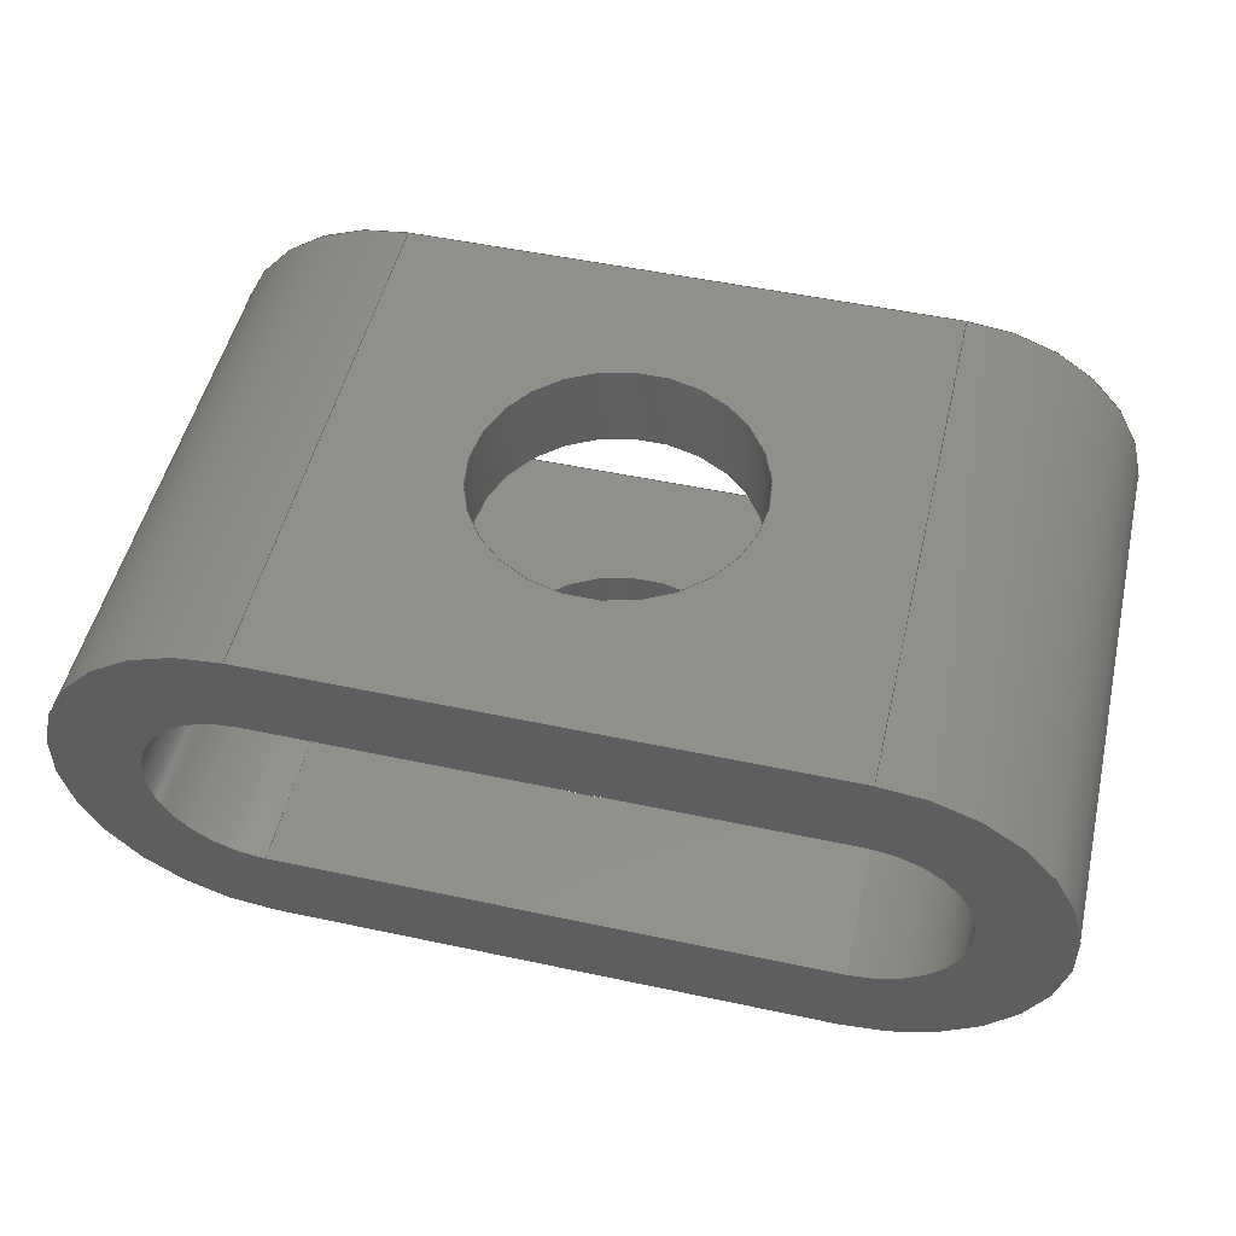
<metadata>
{"format":"step","ext":"step","renderer":"f3d","projection":"perspective","resolution":1024,"background":"white","views":[{"elev":51.0,"azim":13.1,"up":"+Y"}]}
</metadata>
<code>
ISO-10303-21;
DATA;
#1=MECHANICAL_DESIGN_GEOMETRIC_PRESENTATION_REPRESENTATION('',(#4),#396);
#2=SHAPE_REPRESENTATION_RELATIONSHIP('SRR','None',#403,#3);
#3=ADVANCED_BREP_SHAPE_REPRESENTATION('',(#5),#395);
#4=STYLED_ITEM('',(#413),#5);
#5=MANIFOLD_SOLID_BREP('Rubber Damper',#224);
#6=FACE_BOUND('',#33,.T.);
#7=FACE_BOUND('',#36,.T.);
#8=FACE_BOUND('',#39,.T.);
#9=FACE_BOUND('',#42,.T.);
#10=FACE_BOUND('',#45,.T.);
#11=FACE_BOUND('',#47,.T.);
#12=PLANE('',#244);
#13=PLANE('',#248);
#14=PLANE('',#252);
#15=PLANE('',#256);
#16=PLANE('',#260);
#17=PLANE('',#261);
#18=FACE_OUTER_BOUND('',#30,.T.);
#19=FACE_OUTER_BOUND('',#31,.T.);
#20=FACE_OUTER_BOUND('',#32,.T.);
#21=FACE_OUTER_BOUND('',#34,.T.);
#22=FACE_OUTER_BOUND('',#35,.T.);
#23=FACE_OUTER_BOUND('',#37,.T.);
#24=FACE_OUTER_BOUND('',#38,.T.);
#25=FACE_OUTER_BOUND('',#40,.T.);
#26=FACE_OUTER_BOUND('',#41,.T.);
#27=FACE_OUTER_BOUND('',#43,.T.);
#28=FACE_OUTER_BOUND('',#44,.T.);
#29=FACE_OUTER_BOUND('',#46,.T.);
#30=EDGE_LOOP('',(#146,#147,#148,#149));
#31=EDGE_LOOP('',(#150,#151,#152,#153));
#32=EDGE_LOOP('',(#154,#155,#156,#157));
#33=EDGE_LOOP('',(#158));
#34=EDGE_LOOP('',(#159,#160,#161,#162));
#35=EDGE_LOOP('',(#163,#164,#165,#166));
#36=EDGE_LOOP('',(#167));
#37=EDGE_LOOP('',(#168,#169,#170,#171));
#38=EDGE_LOOP('',(#172,#173,#174,#175));
#39=EDGE_LOOP('',(#176));
#40=EDGE_LOOP('',(#177,#178,#179,#180));
#41=EDGE_LOOP('',(#181,#182,#183,#184));
#42=EDGE_LOOP('',(#185));
#43=EDGE_LOOP('',(#186,#187,#188,#189));
#44=EDGE_LOOP('',(#190,#191,#192,#193));
#45=EDGE_LOOP('',(#194,#195,#196,#197));
#46=EDGE_LOOP('',(#198,#199,#200,#201));
#47=EDGE_LOOP('',(#202,#203,#204,#205));
#48=LINE('',#335,#66);
#49=LINE('',#341,#67);
#50=LINE('',#346,#68);
#51=LINE('',#348,#69);
#52=LINE('',#350,#70);
#53=LINE('',#351,#71);
#54=LINE('',#357,#72);
#55=LINE('',#360,#73);
#56=LINE('',#362,#74);
#57=LINE('',#363,#75);
#58=LINE('',#370,#76);
#59=LINE('',#372,#77);
#60=LINE('',#374,#78);
#61=LINE('',#375,#79);
#62=LINE('',#381,#80);
#63=LINE('',#384,#81);
#64=LINE('',#386,#82);
#65=LINE('',#387,#83);
#66=VECTOR('',#268,2.5);
#67=VECTOR('',#275,2.5);
#68=VECTOR('',#280,10);
#69=VECTOR('',#281,10);
#70=VECTOR('',#282,10);
#71=VECTOR('',#283,10);
#72=VECTOR('',#290,10);
#73=VECTOR('',#293,10);
#74=VECTOR('',#294,10);
#75=VECTOR('',#295,10);
#76=VECTOR('',#304,10);
#77=VECTOR('',#305,10);
#78=VECTOR('',#306,10);
#79=VECTOR('',#307,10);
#80=VECTOR('',#314,10);
#81=VECTOR('',#317,10);
#82=VECTOR('',#318,10);
#83=VECTOR('',#319,10);
#84=CIRCLE('',#239,2.5);
#85=CIRCLE('',#240,2.5);
#86=CIRCLE('',#242,2.5);
#87=CIRCLE('',#243,2.5);
#88=CIRCLE('',#246,1.9);
#89=CIRCLE('',#247,1.9);
#90=CIRCLE('',#250,1.9);
#91=CIRCLE('',#251,1.9);
#92=CIRCLE('',#254,3.5);
#93=CIRCLE('',#255,3.5);
#94=CIRCLE('',#258,3.5);
#95=CIRCLE('',#259,3.5);
#96=VERTEX_POINT('',#332);
#97=VERTEX_POINT('',#334);
#98=VERTEX_POINT('',#338);
#99=VERTEX_POINT('',#340);
#100=VERTEX_POINT('',#344);
#101=VERTEX_POINT('',#345);
#102=VERTEX_POINT('',#347);
#103=VERTEX_POINT('',#349);
#104=VERTEX_POINT('',#353);
#105=VERTEX_POINT('',#355);
#106=VERTEX_POINT('',#359);
#107=VERTEX_POINT('',#361);
#108=VERTEX_POINT('',#368);
#109=VERTEX_POINT('',#369);
#110=VERTEX_POINT('',#371);
#111=VERTEX_POINT('',#373);
#112=VERTEX_POINT('',#377);
#113=VERTEX_POINT('',#379);
#114=VERTEX_POINT('',#383);
#115=VERTEX_POINT('',#385);
#116=EDGE_CURVE('',#96,#96,#84,.T.);
#117=EDGE_CURVE('',#96,#97,#48,.T.);
#118=EDGE_CURVE('',#97,#97,#85,.T.);
#119=EDGE_CURVE('',#98,#98,#86,.T.);
#120=EDGE_CURVE('',#98,#99,#49,.T.);
#121=EDGE_CURVE('',#99,#99,#87,.T.);
#122=EDGE_CURVE('',#100,#101,#50,.T.);
#123=EDGE_CURVE('',#101,#102,#51,.T.);
#124=EDGE_CURVE('',#103,#102,#52,.T.);
#125=EDGE_CURVE('',#100,#103,#53,.T.);
#126=EDGE_CURVE('',#104,#100,#88,.T.);
#127=EDGE_CURVE('',#105,#103,#89,.T.);
#128=EDGE_CURVE('',#104,#105,#54,.T.);
#129=EDGE_CURVE('',#106,#104,#55,.T.);
#130=EDGE_CURVE('',#107,#105,#56,.T.);
#131=EDGE_CURVE('',#106,#107,#57,.T.);
#132=EDGE_CURVE('',#101,#106,#90,.T.);
#133=EDGE_CURVE('',#102,#107,#91,.T.);
#134=EDGE_CURVE('',#108,#109,#58,.T.);
#135=EDGE_CURVE('',#108,#110,#59,.T.);
#136=EDGE_CURVE('',#111,#110,#60,.T.);
#137=EDGE_CURVE('',#109,#111,#61,.T.);
#138=EDGE_CURVE('',#112,#109,#92,.T.);
#139=EDGE_CURVE('',#113,#111,#93,.T.);
#140=EDGE_CURVE('',#112,#113,#62,.T.);
#141=EDGE_CURVE('',#112,#114,#63,.T.);
#142=EDGE_CURVE('',#115,#113,#64,.T.);
#143=EDGE_CURVE('',#114,#115,#65,.T.);
#144=EDGE_CURVE('',#108,#114,#94,.T.);
#145=EDGE_CURVE('',#110,#115,#95,.T.);
#146=ORIENTED_EDGE('',*,*,#116,.F.);
#147=ORIENTED_EDGE('',*,*,#117,.T.);
#148=ORIENTED_EDGE('',*,*,#118,.F.);
#149=ORIENTED_EDGE('',*,*,#117,.F.);
#150=ORIENTED_EDGE('',*,*,#119,.F.);
#151=ORIENTED_EDGE('',*,*,#120,.T.);
#152=ORIENTED_EDGE('',*,*,#121,.F.);
#153=ORIENTED_EDGE('',*,*,#120,.F.);
#154=ORIENTED_EDGE('',*,*,#122,.T.);
#155=ORIENTED_EDGE('',*,*,#123,.T.);
#156=ORIENTED_EDGE('',*,*,#124,.F.);
#157=ORIENTED_EDGE('',*,*,#125,.F.);
#158=ORIENTED_EDGE('',*,*,#119,.T.);
#159=ORIENTED_EDGE('',*,*,#126,.T.);
#160=ORIENTED_EDGE('',*,*,#125,.T.);
#161=ORIENTED_EDGE('',*,*,#127,.F.);
#162=ORIENTED_EDGE('',*,*,#128,.F.);
#163=ORIENTED_EDGE('',*,*,#129,.T.);
#164=ORIENTED_EDGE('',*,*,#128,.T.);
#165=ORIENTED_EDGE('',*,*,#130,.F.);
#166=ORIENTED_EDGE('',*,*,#131,.F.);
#167=ORIENTED_EDGE('',*,*,#118,.T.);
#168=ORIENTED_EDGE('',*,*,#132,.T.);
#169=ORIENTED_EDGE('',*,*,#131,.T.);
#170=ORIENTED_EDGE('',*,*,#133,.F.);
#171=ORIENTED_EDGE('',*,*,#123,.F.);
#172=ORIENTED_EDGE('',*,*,#134,.F.);
#173=ORIENTED_EDGE('',*,*,#135,.T.);
#174=ORIENTED_EDGE('',*,*,#136,.F.);
#175=ORIENTED_EDGE('',*,*,#137,.F.);
#176=ORIENTED_EDGE('',*,*,#116,.T.);
#177=ORIENTED_EDGE('',*,*,#138,.T.);
#178=ORIENTED_EDGE('',*,*,#137,.T.);
#179=ORIENTED_EDGE('',*,*,#139,.F.);
#180=ORIENTED_EDGE('',*,*,#140,.F.);
#181=ORIENTED_EDGE('',*,*,#141,.F.);
#182=ORIENTED_EDGE('',*,*,#140,.T.);
#183=ORIENTED_EDGE('',*,*,#142,.F.);
#184=ORIENTED_EDGE('',*,*,#143,.F.);
#185=ORIENTED_EDGE('',*,*,#121,.T.);
#186=ORIENTED_EDGE('',*,*,#144,.T.);
#187=ORIENTED_EDGE('',*,*,#143,.T.);
#188=ORIENTED_EDGE('',*,*,#145,.F.);
#189=ORIENTED_EDGE('',*,*,#135,.F.);
#190=ORIENTED_EDGE('',*,*,#145,.T.);
#191=ORIENTED_EDGE('',*,*,#142,.T.);
#192=ORIENTED_EDGE('',*,*,#139,.T.);
#193=ORIENTED_EDGE('',*,*,#136,.T.);
#194=ORIENTED_EDGE('',*,*,#133,.T.);
#195=ORIENTED_EDGE('',*,*,#130,.T.);
#196=ORIENTED_EDGE('',*,*,#127,.T.);
#197=ORIENTED_EDGE('',*,*,#124,.T.);
#198=ORIENTED_EDGE('',*,*,#144,.F.);
#199=ORIENTED_EDGE('',*,*,#134,.T.);
#200=ORIENTED_EDGE('',*,*,#138,.F.);
#201=ORIENTED_EDGE('',*,*,#141,.T.);
#202=ORIENTED_EDGE('',*,*,#132,.F.);
#203=ORIENTED_EDGE('',*,*,#122,.F.);
#204=ORIENTED_EDGE('',*,*,#126,.F.);
#205=ORIENTED_EDGE('',*,*,#129,.F.);
#206=CYLINDRICAL_SURFACE('',#238,2.5);
#207=CYLINDRICAL_SURFACE('',#241,2.5);
#208=CYLINDRICAL_SURFACE('',#245,1.9);
#209=CYLINDRICAL_SURFACE('',#249,1.9);
#210=CYLINDRICAL_SURFACE('',#253,3.5);
#211=CYLINDRICAL_SURFACE('',#257,3.5);
#212=ADVANCED_FACE('',(#18),#206,.F.);
#213=ADVANCED_FACE('',(#19),#207,.F.);
#214=ADVANCED_FACE('',(#20,#6),#12,.T.);
#215=ADVANCED_FACE('',(#21),#208,.F.);
#216=ADVANCED_FACE('',(#22,#7),#13,.T.);
#217=ADVANCED_FACE('',(#23),#209,.F.);
#218=ADVANCED_FACE('',(#24,#8),#14,.T.);
#219=ADVANCED_FACE('',(#25),#210,.T.);
#220=ADVANCED_FACE('',(#26,#9),#15,.T.);
#221=ADVANCED_FACE('',(#27),#211,.T.);
#222=ADVANCED_FACE('',(#28,#10),#16,.T.);
#223=ADVANCED_FACE('',(#29,#11),#17,.F.);
#224=CLOSED_SHELL('',(#212,#213,#214,#215,#216,#217,#218,#219,#220,#221,
#222,#223));
#225=DERIVED_UNIT_ELEMENT(#227,1);
#226=DERIVED_UNIT_ELEMENT(#398,-3);
#227=(
MASS_UNIT()
NAMED_UNIT(*)
SI_UNIT(.KILO.,.GRAM.)
);
#228=DERIVED_UNIT((#225,#226));
#229=MEASURE_REPRESENTATION_ITEM('density measure',
POSITIVE_RATIO_MEASURE(7850),#228);
#230=PROPERTY_DEFINITION_REPRESENTATION(#235,#232);
#231=PROPERTY_DEFINITION_REPRESENTATION(#236,#233);
#232=REPRESENTATION('material name',(#234),#395);
#233=REPRESENTATION('density',(#229),#395);
#234=DESCRIPTIVE_REPRESENTATION_ITEM('Steel','Steel');
#235=PROPERTY_DEFINITION('material property','material name',#405);
#236=PROPERTY_DEFINITION('material property','density of part',#405);
#237=AXIS2_PLACEMENT_3D('placement',#330,#262,#263);
#238=AXIS2_PLACEMENT_3D('',#331,#264,#265);
#239=AXIS2_PLACEMENT_3D('',#333,#266,#267);
#240=AXIS2_PLACEMENT_3D('',#336,#269,#270);
#241=AXIS2_PLACEMENT_3D('',#337,#271,#272);
#242=AXIS2_PLACEMENT_3D('',#339,#273,#274);
#243=AXIS2_PLACEMENT_3D('',#342,#276,#277);
#244=AXIS2_PLACEMENT_3D('',#343,#278,#279);
#245=AXIS2_PLACEMENT_3D('',#352,#284,#285);
#246=AXIS2_PLACEMENT_3D('',#354,#286,#287);
#247=AXIS2_PLACEMENT_3D('',#356,#288,#289);
#248=AXIS2_PLACEMENT_3D('',#358,#291,#292);
#249=AXIS2_PLACEMENT_3D('',#364,#296,#297);
#250=AXIS2_PLACEMENT_3D('',#365,#298,#299);
#251=AXIS2_PLACEMENT_3D('',#366,#300,#301);
#252=AXIS2_PLACEMENT_3D('',#367,#302,#303);
#253=AXIS2_PLACEMENT_3D('',#376,#308,#309);
#254=AXIS2_PLACEMENT_3D('',#378,#310,#311);
#255=AXIS2_PLACEMENT_3D('',#380,#312,#313);
#256=AXIS2_PLACEMENT_3D('',#382,#315,#316);
#257=AXIS2_PLACEMENT_3D('',#388,#320,#321);
#258=AXIS2_PLACEMENT_3D('',#389,#322,#323);
#259=AXIS2_PLACEMENT_3D('',#390,#324,#325);
#260=AXIS2_PLACEMENT_3D('',#391,#326,#327);
#261=AXIS2_PLACEMENT_3D('',#392,#328,#329);
#262=DIRECTION('axis',(0,0,1));
#263=DIRECTION('refdir',(1,0,0));
#264=DIRECTION('center_axis',(-1.721e-15,-1,5.641e-14));
#265=DIRECTION('ref_axis',(-1,1.721e-15,-7.164e-16));
#266=DIRECTION('center_axis',(-1.721e-15,-1,5.641e-14));
#267=DIRECTION('ref_axis',(-1,1.721e-15,-7.164e-16));
#268=DIRECTION('',(-1.721e-15,-1,5.641e-14));
#269=DIRECTION('center_axis',(1.721e-15,1,-5.641e-14));
#270=DIRECTION('ref_axis',(-1,1.721e-15,-7.164e-16));
#271=DIRECTION('center_axis',(-1.721e-15,-1,5.641e-14));
#272=DIRECTION('ref_axis',(-1,1.721e-15,-7.164e-16));
#273=DIRECTION('center_axis',(5.551e-17,-1,5.641e-14));
#274=DIRECTION('ref_axis',(-1,1.721e-15,-7.164e-16));
#275=DIRECTION('',(-1.721e-15,-1,5.641e-14));
#276=DIRECTION('center_axis',(-5.551e-17,1,-5.641e-14));
#277=DIRECTION('ref_axis',(-1,1.721e-15,-7.164e-16));
#278=DIRECTION('center_axis',(-5.551e-17,1,-5.641e-14));
#279=DIRECTION('ref_axis',(-1,-5.551e-17,-7.164e-16));
#280=DIRECTION('',(-1,-5.551e-17,-7.164e-16));
#281=DIRECTION('',(-7.164e-16,5.641e-14,1));
#282=DIRECTION('',(-1,-5.551e-17,-7.164e-16));
#283=DIRECTION('',(-7.164e-16,5.641e-14,1));
#284=DIRECTION('center_axis',(-7.164e-16,5.641e-14,
1));
#285=DIRECTION('ref_axis',(-1.721e-15,-1,5.641e-14));
#286=DIRECTION('center_axis',(7.164e-16,-5.641e-14,
-1));
#287=DIRECTION('ref_axis',(-1.721e-15,-1,5.641e-14));
#288=DIRECTION('center_axis',(7.164e-16,-5.641e-14,
-1));
#289=DIRECTION('ref_axis',(-1.721e-15,-1,5.641e-14));
#290=DIRECTION('',(-7.164e-16,5.641e-14,1));
#291=DIRECTION('center_axis',(-1.721e-15,-1,5.641e-14));
#292=DIRECTION('ref_axis',(1,-1.721e-15,7.164e-16));
#293=DIRECTION('',(1,-1.721e-15,7.164e-16));
#294=DIRECTION('',(1,-1.721e-15,7.164e-16));
#295=DIRECTION('',(-7.164e-16,5.641e-14,1));
#296=DIRECTION('center_axis',(-7.164e-16,5.641e-14,
1));
#297=DIRECTION('ref_axis',(1.721e-15,1,-5.641e-14));
#298=DIRECTION('center_axis',(7.164e-16,-5.641e-14,
-1));
#299=DIRECTION('ref_axis',(1.721e-15,1,-5.641e-14));
#300=DIRECTION('center_axis',(7.164e-16,-5.641e-14,
-1));
#301=DIRECTION('ref_axis',(1.721e-15,1,-5.641e-14));
#302=DIRECTION('center_axis',(1.721e-15,1,-5.641e-14));
#303=DIRECTION('ref_axis',(-1,1.721e-15,-7.164e-16));
#304=DIRECTION('',(1,-1.721e-15,7.164e-16));
#305=DIRECTION('',(-7.164e-16,5.641e-14,1));
#306=DIRECTION('',(-1,1.721e-15,-7.164e-16));
#307=DIRECTION('',(-7.164e-16,5.641e-14,1));
#308=DIRECTION('center_axis',(-7.164e-16,5.641e-14,
1));
#309=DIRECTION('ref_axis',(-4.52e-16,-1,5.641e-14));
#310=DIRECTION('center_axis',(-7.164e-16,5.641e-14,
1));
#311=DIRECTION('ref_axis',(-4.52e-16,-1,5.641e-14));
#312=DIRECTION('center_axis',(-7.164e-16,5.641e-14,
1));
#313=DIRECTION('ref_axis',(-4.52e-16,-1,5.641e-14));
#314=DIRECTION('',(-7.164e-16,5.641e-14,1));
#315=DIRECTION('center_axis',(5.551e-17,-1,5.641e-14));
#316=DIRECTION('ref_axis',(1,5.551e-17,7.164e-16));
#317=DIRECTION('',(-1,-5.551e-17,-7.164e-16));
#318=DIRECTION('',(1,5.551e-17,7.164e-16));
#319=DIRECTION('',(-7.164e-16,5.641e-14,1));
#320=DIRECTION('center_axis',(-7.164e-16,5.641e-14,
1));
#321=DIRECTION('ref_axis',(1.721e-15,1,-5.641e-14));
#322=DIRECTION('center_axis',(-7.164e-16,5.641e-14,
1));
#323=DIRECTION('ref_axis',(1.721e-15,1,-5.641e-14));
#324=DIRECTION('center_axis',(-7.164e-16,5.641e-14,
1));
#325=DIRECTION('ref_axis',(1.721e-15,1,-5.641e-14));
#326=DIRECTION('center_axis',(-7.164e-16,5.641e-14,
1));
#327=DIRECTION('ref_axis',(1,-1.721e-15,7.164e-16));
#328=DIRECTION('center_axis',(-7.164e-16,5.641e-14,
1));
#329=DIRECTION('ref_axis',(1,-1.721e-15,7.164e-16));
#330=CARTESIAN_POINT('',(0,0,0));
#331=CARTESIAN_POINT('Origin',(286.6,263.2,117.8));
#332=CARTESIAN_POINT('',(289.1,263.2,117.8));
#333=CARTESIAN_POINT('Origin',(286.6,263.2,117.8));
#334=CARTESIAN_POINT('',(289.1,261.6,117.8));
#335=CARTESIAN_POINT('',(289.1,263.2,117.8));
#336=CARTESIAN_POINT('Origin',(286.6,261.6,117.8));
#337=CARTESIAN_POINT('Origin',(286.6,263.2,117.8));
#338=CARTESIAN_POINT('',(289.1,257.8,117.8));
#339=CARTESIAN_POINT('Origin',(286.6,257.8,117.8));
#340=CARTESIAN_POINT('',(289.1,256.2,117.8));
#341=CARTESIAN_POINT('',(289.1,263.2,117.8));
#342=CARTESIAN_POINT('Origin',(286.6,256.2,117.8));
#343=CARTESIAN_POINT('Origin',(291.6,257.8,112.8));
#344=CARTESIAN_POINT('',(291.6,257.8,112.8));
#345=CARTESIAN_POINT('',(281.6,257.8,112.8));
#346=CARTESIAN_POINT('',(291.6,257.8,112.8));
#347=CARTESIAN_POINT('',(281.6,257.8,122.8));
#348=CARTESIAN_POINT('',(281.6,257.8,112.8));
#349=CARTESIAN_POINT('',(291.6,257.8,122.8));
#350=CARTESIAN_POINT('',(291.6,257.8,122.8));
#351=CARTESIAN_POINT('',(291.6,257.8,112.8));
#352=CARTESIAN_POINT('Origin',(291.6,259.7,112.8));
#353=CARTESIAN_POINT('',(291.6,261.6,112.8));
#354=CARTESIAN_POINT('Origin',(291.6,259.7,112.8));
#355=CARTESIAN_POINT('',(291.6,261.6,122.8));
#356=CARTESIAN_POINT('Origin',(291.6,259.7,122.8));
#357=CARTESIAN_POINT('',(291.6,261.6,112.8));
#358=CARTESIAN_POINT('Origin',(281.6,261.6,112.8));
#359=CARTESIAN_POINT('',(281.6,261.6,112.8));
#360=CARTESIAN_POINT('',(281.6,261.6,112.8));
#361=CARTESIAN_POINT('',(281.6,261.6,122.8));
#362=CARTESIAN_POINT('',(281.6,261.6,122.8));
#363=CARTESIAN_POINT('',(281.6,261.6,112.8));
#364=CARTESIAN_POINT('Origin',(281.6,259.7,112.8));
#365=CARTESIAN_POINT('Origin',(281.6,259.7,112.8));
#366=CARTESIAN_POINT('Origin',(281.6,259.7,122.8));
#367=CARTESIAN_POINT('Origin',(291.6,263.2,112.8));
#368=CARTESIAN_POINT('',(281.6,263.2,112.8));
#369=CARTESIAN_POINT('',(291.6,263.2,112.8));
#370=CARTESIAN_POINT('',(281.6,263.2,112.8));
#371=CARTESIAN_POINT('',(281.6,263.2,122.8));
#372=CARTESIAN_POINT('',(281.6,263.2,112.8));
#373=CARTESIAN_POINT('',(291.6,263.2,122.8));
#374=CARTESIAN_POINT('',(281.6,263.2,122.8));
#375=CARTESIAN_POINT('',(291.6,263.2,112.8));
#376=CARTESIAN_POINT('Origin',(291.6,259.7,112.8));
#377=CARTESIAN_POINT('',(291.6,256.2,112.8));
#378=CARTESIAN_POINT('Origin',(291.6,259.7,112.8));
#379=CARTESIAN_POINT('',(291.6,256.2,122.8));
#380=CARTESIAN_POINT('Origin',(291.6,259.7,122.8));
#381=CARTESIAN_POINT('',(291.6,256.2,112.8));
#382=CARTESIAN_POINT('Origin',(281.6,256.2,112.8));
#383=CARTESIAN_POINT('',(281.6,256.2,112.8));
#384=CARTESIAN_POINT('',(291.6,256.2,112.8));
#385=CARTESIAN_POINT('',(281.6,256.2,122.8));
#386=CARTESIAN_POINT('',(291.6,256.2,122.8));
#387=CARTESIAN_POINT('',(281.6,256.2,112.8));
#388=CARTESIAN_POINT('Origin',(281.6,259.7,112.8));
#389=CARTESIAN_POINT('Origin',(281.6,259.7,112.8));
#390=CARTESIAN_POINT('Origin',(281.6,259.7,122.8));
#391=CARTESIAN_POINT('Origin',(286.6,259.7,122.8));
#392=CARTESIAN_POINT('Origin',(286.6,259.7,112.8));
#393=UNCERTAINTY_MEASURE_WITH_UNIT(LENGTH_MEASURE(0.01),#397,
'DISTANCE_ACCURACY_VALUE',
'Maximum model space distance between geometric entities at asserted c
onnectivities');
#394=UNCERTAINTY_MEASURE_WITH_UNIT(LENGTH_MEASURE(0.01),#397,
'DISTANCE_ACCURACY_VALUE',
'Maximum model space distance between geometric entities at asserted c
onnectivities');
#395=(
GEOMETRIC_REPRESENTATION_CONTEXT(3)
GLOBAL_UNCERTAINTY_ASSIGNED_CONTEXT((#393))
GLOBAL_UNIT_ASSIGNED_CONTEXT((#397,#399,#400))
REPRESENTATION_CONTEXT('','3D')
);
#396=(
GEOMETRIC_REPRESENTATION_CONTEXT(3)
GLOBAL_UNCERTAINTY_ASSIGNED_CONTEXT((#394))
GLOBAL_UNIT_ASSIGNED_CONTEXT((#397,#399,#400))
REPRESENTATION_CONTEXT('','3D')
);
#397=(
LENGTH_UNIT()
NAMED_UNIT(*)
SI_UNIT(.MILLI.,.METRE.)
);
#398=(
LENGTH_UNIT()
NAMED_UNIT(*)
SI_UNIT($,.METRE.)
);
#399=(
NAMED_UNIT(*)
PLANE_ANGLE_UNIT()
SI_UNIT($,.RADIAN.)
);
#400=(
NAMED_UNIT(*)
SI_UNIT($,.STERADIAN.)
SOLID_ANGLE_UNIT()
);
#401=SHAPE_DEFINITION_REPRESENTATION(#402,#403);
#402=PRODUCT_DEFINITION_SHAPE('',$,#405);
#403=SHAPE_REPRESENTATION('',(#237),#395);
#404=PRODUCT_DEFINITION_CONTEXT('part definition',#409,'design');
#405=PRODUCT_DEFINITION('Rubber Damper','Rubber Damper',#406,#404);
#406=PRODUCT_DEFINITION_FORMATION('',$,#411);
#407=PRODUCT_RELATED_PRODUCT_CATEGORY('Rubber Damper','Rubber Damper',(#411));
#408=APPLICATION_PROTOCOL_DEFINITION('international standard',
'automotive_design',2009,#409);
#409=APPLICATION_CONTEXT(
'Core Data for Automotive Mechanical Design Process');
#410=PRODUCT_CONTEXT('part definition',#409,'mechanical');
#411=PRODUCT('Rubber Damper','Rubber Damper',$,(#410));
#412=PRESENTATION_STYLE_ASSIGNMENT((#414));
#413=PRESENTATION_STYLE_ASSIGNMENT((#415));
#414=SURFACE_STYLE_USAGE(.BOTH.,#416);
#415=SURFACE_STYLE_USAGE(.BOTH.,#417);
#416=SURFACE_SIDE_STYLE('',(#418));
#417=SURFACE_SIDE_STYLE('',(#419));
#418=SURFACE_STYLE_FILL_AREA(#420);
#419=SURFACE_STYLE_FILL_AREA(#421);
#420=FILL_AREA_STYLE('Steel - Satin',(#422));
#421=FILL_AREA_STYLE('Plastic - Matte (Red)',(#423));
#422=FILL_AREA_STYLE_COLOUR('Steel - Satin',#424);
#423=FILL_AREA_STYLE_COLOUR('Plastic - Matte (Red)',#425);
#424=COLOUR_RGB('Steel - Satin',0.6275,0.6275,0.6275);
#425=COLOUR_RGB('Plastic - Matte (Red)',0.7686,0.2078,
0.1529);
ENDSEC;
END-ISO-10303-21;

</code>
